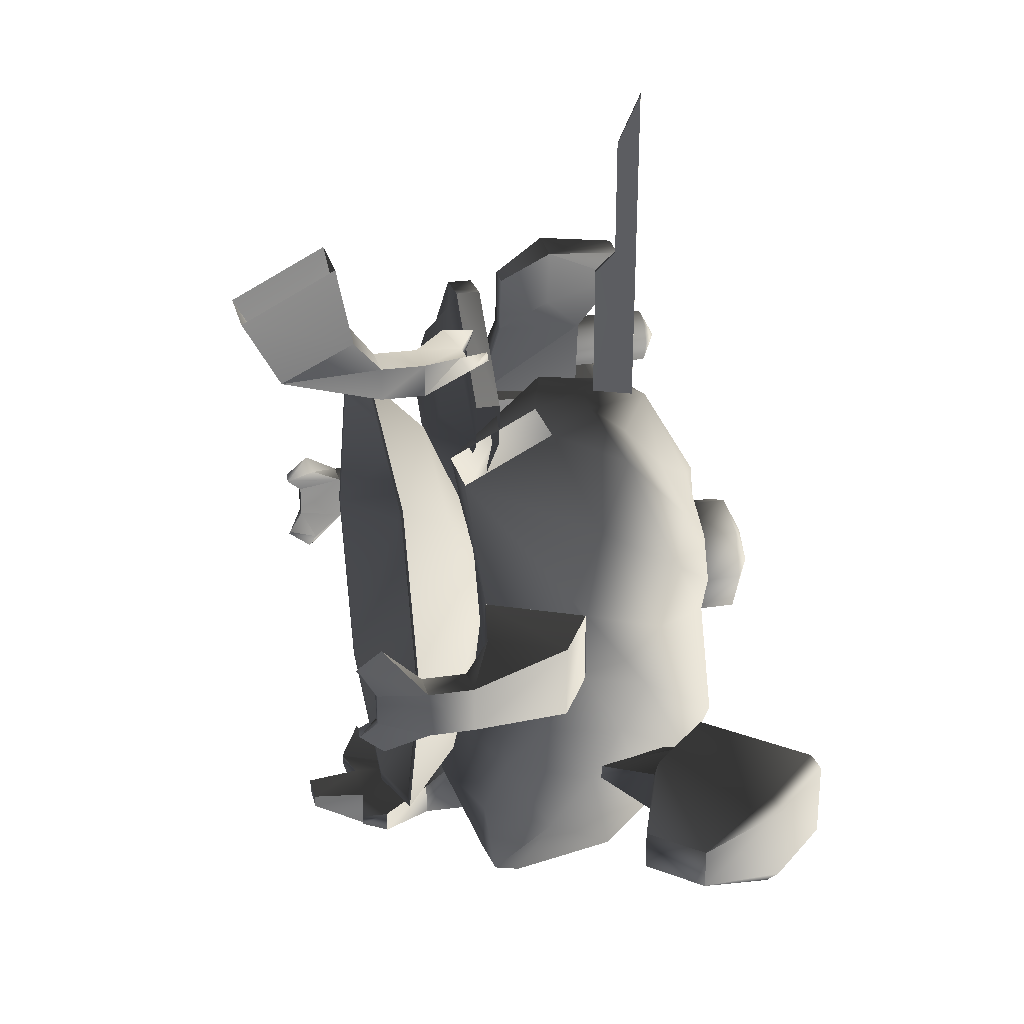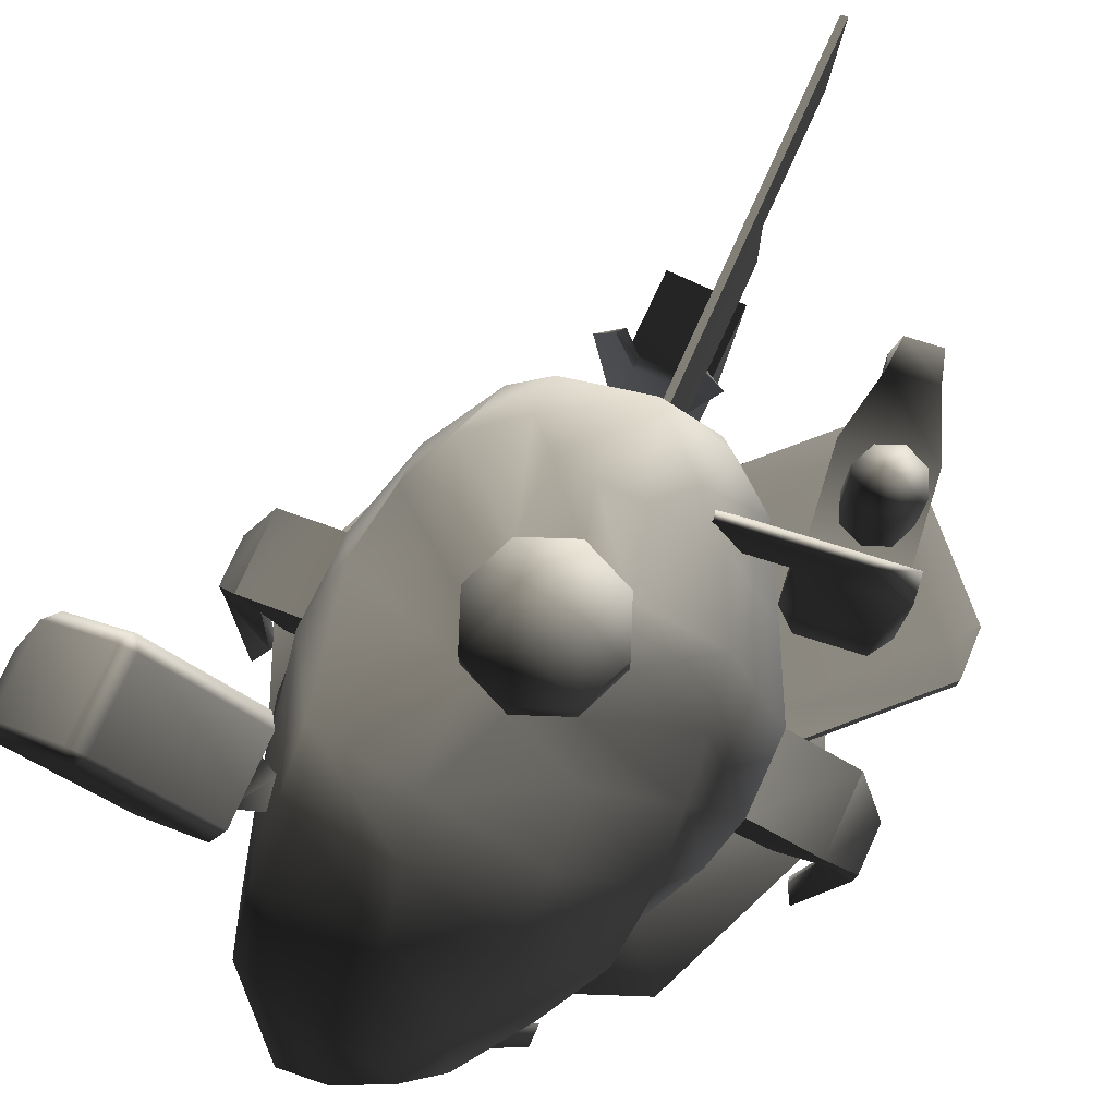
<metadata>
{"format":"obj","ext":"obj","renderer":"f3d","projection":"perspective","resolution":1024,"background":"white","views":[{"elev":25.3,"azim":76.4,"up":"+Z"},{"elev":78.2,"azim":-155.5,"up":"+Y"}]}
</metadata>
<code>
v  -3.227 -2.454 -14.95
v  -3.266 -0.7247 -16.6
v  1.589 -2.431 -18.37
v  -2.247 -4.299 -11.58
v  2.116 -4.299 -11.58
v  -1.511 0.5771 -17.99
v  -6.695 -0.6437 -11.09
v  -5.916 2.56 -13.1
v  -4.642 -3.961 -9.131
v  -8.108 0.5252 -7.202
v  -7.899 5.253 -9.922
v  -2.865 5.305 -14.86
v  -3.989 8.311 -11.37
v  1.099 1.078 -19.29
v  1.127 5.289 -17.56
v  0.9647 8.675 -13.04
v  -4.158 9.911 -7.682
v  1.518 10.48 -10.07
v  7.194 7.675 -13.21
v  7.3 10.17 -9.616
v  1.934 11.85 -7.242
v  7.476 11.51 -6.459
v  -8.348 6.831 -6.182
v  -4.085 11.01 -4.079
v  0.003225 12.35 -2.86
v  2.663 12.35 -1.758
v  -8.063 7.976 -2.663
v  -2.656 12.35 -1.758
v  -9.795 1.475 -3.996
v  -10.58 2.21 -1.327
v  -7.736 8.989 0.4066
v  -3.758 12.35 0.9015
v  -10.58 2.21 3.036
v  -7.128 9.962 3.727
v  -7.688 -3.402 -1.327
v  -7.688 -3.402 3.036
v  -8.471 5.636 6.523
v  -5.991 -0.5396 4.817
v  -5.263 9.038 7.71
v  -2.656 12.35 3.561
v  -6.218 6.747 10.41
v  -5.268 0.5524 8.867
v  -0.4927 -1.76 2.678
v  -0.6931 -2.98 6.38
v  -4.035 2.883 12.93
v  -2.284 -3.366 8.558
v  -3.854 9.153 11.71
v  -3.218 10.98 9.462
v  -2.956 6.687 12.87
v  -2.284 2.245 11.45
v  7.84 -3.402 3.11
v  2.079 -3.366 8.558
v  2.079 2.245 11.45
v  -0.7087 4.911 13.02
v  2.29 4.653 13.07
v  0.0884 8.821 12.82
v  -1.579 11.8 7.732
v  0.8178 11.89 7.629
v  0.003234 12.35 4.663
v  3.222 10.78 8.347
v  2.663 12.35 3.561
v  4.746 8.618 9.955
v  3.765 12.35 0.9015
v  7.327 9.364 7.601
v  4.826 6.194 12.47
v  8.683 8.62 4.692
v  6.716 5.834 11.23
v  9.465 7.415 1.06
v  9.229 3.569 7.839
v  10.29 6.274 -2.427
v  10.74 2.21 3.11
v  10.74 2.21 -1.253
v  9.721 4.847 -5.878
v  10.82 -0.3142 -4.571
v  7.84 -3.402 -1.253
v  9.065 3.287 -9.631
v  9.228 -2.411 -7.817
v  6.598 -3.387 -2.858
v  -0.5449 -2.496 -1.604
v  5.379 -4.291 -6.853
v  7.844 -3.588 -11.66
v  8.244 0.7234 -13.41
v  4.568 -5.651 -10.22
v  5.753 -3.206 -16.03
v  5.378 -2.272 -18.06
v  3.763 -0.335 -19.57
v  6.806 5.045 -16.25
v  2.736 -2.899 -14.75
v  -0.5568 -3.918 -5.578
v  -6.153 -3.121 -5.302
v  -0.5134 -5.488 -9.4
v  0.00324 -5.54 10.75
v  0.003235 -3.636 5.709
v  3.403 -3.636 4.301
v  6.969 -5.54 7.868
v  -3.396 -3.636 4.301
v  4.811 -3.636 0.9015
v  -6.963 -5.54 7.868
v  -9.692 -8.9 10.6
v  0.003237 -8.9 14.61
v  9.698 -8.901 10.6
v  9.855 -5.54 0.9015
v  3.403 -3.636 -2.498
v  13.71 -8.901 0.9015
v  6.969 -5.54 -6.065
v  10.16 -8.862 11.06
v  0.003238 -8.862 15.26
v  -10.15 -8.862 11.06
v  -14.36 -8.862 0.9015
v  -10.15 -8.862 -9.253
v  -13.71 -8.9 0.9015
v  -9.692 -8.901 -8.794
v  -9.848 -5.54 0.9015
v  0.003216 -8.862 -13.46
v  0.003216 -8.901 -12.81
v  -6.963 -5.54 -6.065
v  -4.804 -3.636 0.9015
v  0.003217 -5.54 -8.95
v  -3.396 -3.636 -2.498
v  10.16 -8.862 -9.253
v  9.698 -8.901 -8.794
v  0.003224 -3.636 -3.906
v  14.36 -8.862 0.9015
v  -4.203 -3.343 5.108
v  -7.769 -5.554 8.674
v  0.003237 -5.554 11.89
v  0.003235 -3.343 6.85
v  7.775 -5.554 8.674
v  -5.945 -3.343 0.9015
v  -10.99 -5.554 0.9015
v  -4.203 -3.343 -3.305
v  -7.769 -5.554 -6.871
v  0.003226 -3.343 -5.047
v  0.00322 -5.554 -10.09
v  4.21 -3.343 -3.305
v  7.775 -5.554 -6.871
v  5.952 -3.343 0.9015
v  10.99 -5.554 0.9015
v  4.21 -3.343 5.108
v  -1.414 -6.082 -13.69
v  -2.247 -4.299 -11.58
v  -1.627 -2.899 -14.75
v  -1.414 -6.045 -15.64
v  -1.6 -10.38 -13.55
v  1.469 -10.38 -13.55
v  1.283 -6.082 -13.69
v  5.603 -9.557 -12.6
v  2.116 -4.299 -11.58
v  0.9657 -13.54 -13.56
v  3.846 -10.86 -13.71
v  -1.096 -13.54 -13.56
v  -3.976 -10.86 -13.71
v  -5.734 -9.557 -12.6
v  -1.096 -13.55 -14.28
v  0.9657 -13.55 -14.28
v  1.283 -6.045 -15.64
v  1.469 -10.38 -15.77
v  -1.6 -10.38 -15.77
v  3.846 -10.86 -14.26
v  5.603 -9.535 -13.79
v  2.736 -2.899 -14.75
v  -5.734 -9.535 -13.79
v  -3.976 -10.86 -14.26
v  -14.48 -8.777 2.24
v  -14.48 -8.777 -0.4564
v  -14.48 -6.117 -0.4564
v  -14.48 -6.117 2.24
v  -14.48 -11.55 -0.01417
v  -13.72 -10.71 -1.588
v  -14.48 -11.55 1.798
v  -13.72 -12.5 2.818
v  -13.72 -10.71 3.372
v  -13.72 -12.5 -1.034
v  -14.13 -12.51 -1.377
v  -14.26 -11.08 -2.491
v  -14.26 -11.08 4.275
v  -14.13 -12.51 3.161
v  -15.12 -11.56 1.798
v  -15.12 -11.56 -0.01417
v  -16.42 -6.081 2.24
v  -16.42 -6.081 -0.4564
v  -16.42 -8.777 -0.4564
v  -16.42 -8.777 2.24
v  -14.5 0.03249 -1.29
v  -14.5 0.03249 3.073
v  -10.58 2.21 -1.327
v  -10.58 2.21 3.036
v  -12.37 -4.335 -1.29
v  -12.37 -4.335 3.073
v  -7.688 -3.402 3.036
v  -7.688 -3.402 -1.327
v  14.48 -8.777 -0.4564
v  14.48 -8.777 2.24
v  14.48 -6.117 2.24
v  14.48 -6.117 -0.4564
v  14.48 -11.55 1.798
v  13.72 -10.71 3.372
v  14.48 -11.55 -0.01418
v  13.72 -10.71 -1.588
v  13.72 -12.5 -1.034
v  13.72 -12.5 2.818
v  14.13 -12.51 3.161
v  14.26 -11.08 4.275
v  14.26 -11.08 -2.491
v  14.13 -12.51 -1.377
v  15.12 -11.56 -0.01418
v  15.12 -11.56 1.798
v  16.42 -6.081 -0.4564
v  16.42 -6.081 2.24
v  16.42 -8.777 2.24
v  16.42 -8.777 -0.4564
v  14.5 0.03249 3.073
v  14.5 0.03249 -1.29
v  10.58 2.21 3.036
v  10.58 2.21 -1.327
v  12.37 -4.335 -1.29
v  12.37 -4.335 3.073
v  7.688 -3.402 -1.327
v  7.688 -3.402 3.036
v  3.17 -6.02 17.28
v  0.4739 -6.02 17.28
v  0.4739 -8.68 17.28
v  3.17 -8.68 17.28
v  0.9162 -3.249 17.27
v  -0.6577 -4.089 18.04
v  2.728 -3.249 17.27
v  4.302 -4.089 18.04
v  3.748 -2.293 18.03
v  -0.104 -2.293 18.03
v  -0.4465 -2.288 17.62
v  -1.561 -3.718 17.49
v  5.205 -3.718 17.49
v  4.091 -2.288 17.62
v  2.728 -3.24 16.64
v  0.9162 -3.24 16.64
v  3.17 -8.716 15.33
v  0.4739 -8.716 15.33
v  0.4739 -6.02 15.33
v  3.17 -6.02 15.33
v  -0.3593 -14.83 17.26
v  4.004 -14.83 17.26
v  -0.3221 -17.01 21.17
v  4.041 -17.01 21.17
v  4.004 -10.46 19.39
v  -0.3593 -10.46 19.39
v  4.041 -11.4 24.07
v  -0.3221 -11.4 24.07
v  -7.84 -1.668 17.7
v  -2.112 -1.668 11.97
v  -2.112 -0.1512 11.97
v  -7.84 -0.1512 17.7
v  -10.48 -1.668 17.59
v  -10.48 -0.1512 17.59
v  -16.75 -0.1512 11.32
v  -16.75 -1.668 11.32
v  -16.86 -0.1512 8.683
v  -11.13 -0.1512 2.955
v  -11.13 -1.668 2.955
v  -16.86 -1.668 8.683
v  -9.212 0.1017 16.33
v  -2.22 -0.1512 9.337
v  -8.494 -0.1512 3.063
v  -15.49 0.1017 10.06
v  -13.87 -3.5 10.13
v  -9.684 -3.5 5.947
v  -5.104 -3.5 10.53
v  -9.286 -3.5 14.71
v  -9.212 -1.921 16.33
v  -2.22 -1.668 9.337
v  -8.494 -1.668 3.063
v  -15.49 -1.921 10.06
v  -11.57 6.434 11.47
v  -11.57 11.54 11.48
v  -10.33 11.54 10.96
v  -10.33 6.434 10.96
v  -12.09 11.54 12.72
v  -10.33 12.52 12.72
v  -12.09 6.433 12.72
v  -11.57 6.432 13.96
v  -11.57 11.54 13.97
v  -10.33 6.431 14.48
v  -10.33 11.54 14.48
v  -9.083 6.432 13.96
v  -9.083 11.54 13.97
v  -8.567 6.433 12.72
v  -8.567 11.54 12.72
v  -10.33 12.52 12.72
v  -9.083 6.434 11.47
v  -9.083 11.54 11.48
v  -2.656 14.5 3.56
v  -2.656 12.35 3.561
v  0.00324 12.35 4.663
v  0.003242 14.5 4.662
v  -3.757 14.5 0.9015
v  -3.758 12.35 0.9015
v  -2.656 14.5 -1.758
v  -2.656 12.35 -1.758
v  0.003231 14.5 -2.859
v  0.00323 12.35 -2.86
v  2.663 12.35 3.561
v  2.662 14.5 3.56
v  3.765 12.35 0.9015
v  3.764 14.5 0.9015
v  2.663 12.35 -1.758
v  2.662 14.5 -1.758
v  -1.478 15.69 0.9015
v  0.003239 15.69 2.383
v  0.003237 15.98 0.9015
v  1.485 15.69 0.9015
v  0.003235 15.69 -0.5801
v  -7.811 0.04135 9.961
v  -8.003 0.04135 8.446
v  -8.003 8.118 8.446
v  -7.811 8.118 9.961
v  -9.141 6.664 7.193
v  -9.141 1.495 7.193
v  -13.17 8.118 10.64
v  -13.36 8.118 9.124
v  -13.36 0.04135 9.124
v  -13.17 0.04135 10.64
v  -12.57 1.495 7.628
v  -11.18 10.01 9.349
v  -12.57 6.664 7.628
v  -11.12 10.01 9.879
v  -3.847 10.01 8.958
v  -4.127 10.01 8.455
v  -5.807 8.118 8.167
v  -5.147 8.118 9.623
v  -10.68 9.311 18.12
v  -12.13 6.456 15.53
v  -10.87 4.595 16.66
v  -10.55 1.539 14.65
v  -10.17 9.312 19.7
v  -10.42 4.595 20.18
v  -11.71 0.1032 10.37
v  -12.77 6.456 10.49
v  -10.11 1.539 18.16
v  -8.122 6.46 9.904
v  -7.483 6.46 14.94
v  -9.177 0.1053 10.05
v  -9.216 1.54 14.48
v  -8.231 9.313 17.81
v  -8.412 4.597 16.35
v  -8.77 1.54 17.99
v  -7.966 4.597 19.87
v  -8.333 9.313 19.47
v  -0.7937 5.683 20.97
v  -1.069 5.769 20.97
v  -1.086 5.753 12.89
v  -0.8101 5.666 12.89
v  -0.7043 6.93 29.16
v  -0.3546 8.204 32.23
v  -0.38 8.123 12.81
v  -0.7083 6.917 22.25
v  -0.005743 8.005 12.81
v  0.01969 8.086 32.23
v  -0.4285 6.843 29.16
v  -0.4326 6.831 22.25
v  17.87 4.189 -8.303
v  17.87 4.189 -10.66
v  20.72 7.034 -10.66
v  20.72 7.034 -8.303
v  11.9 6.504 -10.83
v  8.751 3.716 -9.696
v  7.724 7.762 -10.16
v  9.184 9.22 -10.83
v  13.07 6.392 -12.49
v  9.073 10.4 -12.49
v  8.541 10.93 -11.74
v  14.52 15.84 -12.49
v  18.52 11.84 -12.49
v  13.99 16.37 -11.74
v  15.06 16.37 -11.74
v  19.05 12.37 -11.74
v  13.99 16.37 -7.225
v  8.541 10.93 -7.225
v  19.05 12.37 -7.225
v  15.06 16.37 -7.225
v  9.073 10.4 -6.473
v  13.07 6.392 -6.473
v  18.52 11.84 -6.473
v  14.52 15.84 -6.473
v  11.9 6.504 -8.135
v  9.184 9.22 -8.135
v  9.098 3.784 -8.774
v  7.984 8.27 -8.66
g frm-sphere6
f 1 2 3
f 4 1 3
f 5 4 3
f 2 6 3
f 1 7 8
f 2 1 8
f 1 4 7
f 4 9 7
f 4 5 9
f 7 10 11
f 8 7 11
f 7 9 10
f 2 8 12
f 8 11 13
f 12 8 13
f 6 2 12
f 6 14 3
f 6 12 15
f 12 13 16
f 15 12 16
f 13 17 18
f 16 13 18
f 13 11 17
f 15 16 19
f 16 18 20
f 19 16 20
f 18 21 22
f 20 18 22
f 18 17 21
f 17 23 24
f 17 24 21
f 11 23 17
f 21 25 26
f 22 21 26
f 21 24 25
f 24 27 28
f 23 27 24
f 24 28 25
f 10 29 23
f 11 10 23
f 23 29 27
f 29 30 27
f 27 30 31
f 27 31 28
f 28 31 32
f 30 33 31
f 31 33 34
f 31 34 32
f 35 36 30
f 29 35 30
f 30 36 33
f 33 37 34
f 36 38 33
f 33 38 37
f 34 37 39
f 34 39 40
f 32 34 40
f 37 41 39
f 38 42 37
f 37 42 41
f 43 44 38
f 36 43 38
f 38 44 42
f 42 45 41
f 44 46 42
f 42 46 45
f 41 47 48
f 39 41 48
f 41 45 47
f 45 49 47
f 46 50 45
f 51 52 46
f 44 51 46
f 50 53 54
f 50 54 49
f 53 55 54
f 54 55 56
f 45 50 49
f 48 47 56
f 47 49 56
f 57 48 56
f 39 48 57
f 40 39 57
f 40 57 58
f 58 57 56
f 59 40 58
f 59 58 60
f 60 58 56
f 61 59 60
f 61 60 62
f 62 60 56
f 63 61 64
f 64 61 62
f 64 62 65
f 65 62 56
f 66 64 67
f 67 64 65
f 66 63 64
f 26 63 66
f 68 66 69
f 69 66 67
f 68 26 66
f 22 26 68
f 70 68 71
f 71 68 69
f 70 22 68
f 71 69 52
f 69 67 53
f 52 69 53
f 51 71 52
f 72 70 71
f 73 70 72
f 20 22 70
f 73 20 70
f 74 72 75
f 74 73 72
f 76 73 74
f 19 20 73
f 76 19 73
f 77 74 78
f 78 74 75
f 77 76 74
f 78 75 43
f 75 51 44
f 43 75 44
f 79 78 43
f 80 77 78
f 81 77 80
f 82 76 77
f 81 82 77
f 83 81 80
f 84 81 83
f 85 82 81
f 84 85 81
f 86 87 82
f 85 86 82
f 82 87 76
f 87 19 76
f 87 15 19
f 14 15 87
f 14 6 15
f 86 14 87
f 84 88 3
f 88 84 83
f 85 84 3
f 86 85 3
f 67 65 55
f 53 67 55
f 55 65 56
f 79 43 36
f 35 79 36
f 89 79 35
f 80 78 79
f 89 80 79
f 90 35 29
f 90 89 35
f 91 89 90
f 83 80 89
f 91 83 89
f 9 90 10
f 10 90 29
f 9 91 90
f 5 91 9
f 83 91 5
f 88 83 5
f 88 5 3
f 49 54 56
f 14 86 3
g frm-sphere7
f 92 93 94
f 95 92 94
f 94 93 96
f 97 94 96
f 95 94 97
f 98 96 93
f 92 98 93
f 99 98 92
f 100 99 92
f 100 92 95
f 101 95 102
f 101 100 95
f 102 95 97
f 103 97 96
f 102 97 103
f 104 101 102
f 104 102 105
f 105 102 103
f 106 101 104
f 107 100 101
f 106 107 101
f 108 99 100
f 107 108 100
f 108 109 99
f 109 110 111
f 109 111 99
f 110 112 111
f 111 112 113
f 111 113 98
f 99 111 98
f 110 114 112
f 114 115 112
f 112 115 116
f 112 116 113
f 113 116 117
f 113 117 96
f 98 113 96
f 115 118 116
f 116 118 119
f 116 119 117
f 120 121 115
f 114 120 115
f 115 121 118
f 121 105 118
f 118 105 122
f 118 122 119
f 119 122 96
f 96 117 119
f 122 103 96
f 105 103 122
f 121 104 105
f 123 104 121
f 120 123 121
f 123 106 104
f 124 125 126
f 127 124 126
f 126 125 107
f 126 107 106
f 128 126 106
f 127 126 128
f 124 129 125
f 129 130 125
f 129 131 130
f 130 109 108
f 125 130 108
f 131 132 130
f 130 132 109
f 131 133 132
f 132 110 109
f 132 134 110
f 133 134 132
f 133 135 134
f 134 136 114
f 135 136 134
f 134 114 110
f 135 137 136
f 136 138 120
f 137 138 136
f 136 120 114
f 137 139 138
f 138 128 123
f 139 128 138
f 138 123 120
f 139 127 128
f 128 106 123
f 125 108 107
g frm-cube14
f 140 141 142
f 143 140 142
f 144 145 146
f 140 144 146
f 146 145 147
f 146 148 141
f 140 146 141
f 149 145 144
f 145 150 147
f 151 149 144
f 144 140 152
f 140 153 152
f 154 155 149
f 151 154 149
f 143 156 157
f 158 143 157
f 154 158 157
f 155 154 157
f 157 156 159
f 156 160 159
f 156 143 161
f 143 158 162
f 143 142 161
f 158 163 162
f 147 150 159
f 160 147 159
f 152 153 162
f 163 152 162
f 155 157 145
f 149 155 145
f 151 144 158
f 154 151 158
f 143 162 153
f 140 143 153
f 144 152 163
f 158 144 163
f 157 159 150
f 145 157 150
f 146 147 160
f 156 146 160
f 156 161 148
f 146 156 148
g frm-cube12
f 164 165 166
f 167 164 166
f 168 165 164
f 169 165 168
f 170 168 164
f 171 170 164
f 172 171 164
f 173 169 168
f 174 175 169
f 173 174 169
f 171 172 176
f 177 171 176
f 178 179 168
f 170 178 168
f 180 181 182
f 183 180 182
f 178 183 182
f 179 178 182
f 174 179 182
f 175 174 182
f 181 180 184
f 180 185 184
f 184 185 186
f 185 187 186
f 176 183 178
f 177 176 178
f 173 168 179
f 174 173 179
f 177 178 170
f 171 177 170
f 166 188 189
f 167 166 189
f 189 188 190
f 188 191 190
f 184 186 191
f 188 184 191
f 181 184 188
f 166 181 188
f 181 166 182
f 166 165 182
f 175 182 165
f 169 175 165
f 164 167 180
f 183 164 180
f 180 167 185
f 167 189 185
f 185 189 187
f 189 190 187
f 172 164 183
f 176 172 183
g frm-cube36
f 192 193 194
f 195 192 194
f 193 192 196
f 193 196 197
f 192 198 196
f 192 199 200
f 198 192 200
f 196 201 197
f 197 201 202
f 203 197 202
f 204 205 200
f 199 204 200
f 206 207 196
f 198 206 196
f 208 209 210
f 211 208 210
f 210 207 206
f 211 210 206
f 210 203 202
f 207 210 202
f 212 209 208
f 213 212 208
f 214 212 213
f 215 214 213
f 211 206 204
f 206 205 204
f 198 200 205
f 206 198 205
f 207 202 201
f 196 207 201
f 216 195 194
f 217 216 194
f 218 216 217
f 219 218 217
f 215 213 216
f 218 215 216
f 216 213 195
f 213 208 195
f 192 195 208
f 211 192 208
f 192 211 199
f 211 204 199
f 194 193 210
f 209 194 210
f 210 193 203
f 193 197 203
f 217 194 209
f 212 217 209
f 219 217 212
f 214 219 212
g frm-cube37
f 220 221 222
f 223 220 222
f 221 220 224
f 221 224 225
f 220 226 224
f 220 227 228
f 226 220 228
f 224 229 225
f 225 229 230
f 231 225 230
f 232 233 228
f 227 232 228
f 234 235 224
f 226 234 224
f 236 237 238
f 239 236 238
f 238 235 234
f 239 238 234
f 238 231 230
f 235 238 230
f 240 237 236
f 241 240 236
f 242 240 241
f 243 242 241
f 239 234 232
f 234 233 232
f 226 228 233
f 234 226 233
f 235 230 229
f 224 235 229
f 244 223 222
f 245 244 222
f 246 244 245
f 247 246 245
f 243 241 244
f 246 243 244
f 244 241 223
f 241 236 223
f 220 223 236
f 239 220 236
f 220 239 227
f 239 232 227
f 222 221 238
f 237 222 238
f 238 221 231
f 221 225 231
f 245 222 237
f 240 245 237
f 247 245 240
f 242 247 240
g frm-cube11
f 248 249 250
f 251 248 250
f 252 248 251
f 253 252 251
f 252 253 254
f 255 252 254
f 256 257 258
f 259 256 258
f 254 256 259
f 255 254 259
f 260 261 262
f 263 260 262
f 256 263 262
f 257 256 262
f 250 261 260
f 253 260 263
f 251 250 260
f 251 260 253
f 254 253 263
f 263 256 254
f 264 265 266
f 267 264 266
f 268 267 266
f 269 268 266
f 269 266 265
f 270 265 264
f 270 269 265
f 271 264 267
f 271 270 264
f 268 271 267
f 268 269 248
f 255 271 268
f 252 255 268
f 268 248 252
f 269 249 248
f 259 271 255
f 258 270 271
f 259 258 271
g frm-cyl1
f 272 273 274
f 275 272 274
f 273 276 277
f 278 276 273
f 272 278 273
f 274 273 277
f 278 279 276
f 279 280 276
f 276 280 277
f 279 281 280
f 281 282 280
f 283 284 282
f 281 283 282
f 285 286 284
f 283 285 284
f 284 286 287
f 288 289 286
f 285 288 286
f 286 289 277
f 286 277 287
f 282 284 287
f 289 274 277
f 275 274 289
f 288 275 289
f 282 287 277
f 280 282 277
g frm-sphere8
f 290 291 292
f 293 290 292
f 294 295 291
f 290 294 291
f 296 297 295
f 294 296 295
f 298 299 297
f 296 298 297
f 293 292 300
f 301 293 300
f 301 300 302
f 303 301 302
f 303 302 304
f 305 303 304
f 305 304 299
f 298 305 299
f 306 307 308
f 307 309 308
f 309 310 308
f 310 306 308
f 307 306 290
f 307 293 301
f 309 307 301
f 290 293 307
f 306 294 290
f 306 310 296
f 296 294 306
f 310 298 296
f 310 309 305
f 305 298 310
f 309 303 305
f 301 303 309
g frm-cube15
f 311 312 313
f 314 311 313
f 313 312 315
f 312 316 315
f 317 318 319
f 320 317 319
f 319 318 321
f 318 317 322
f 318 323 321
f 317 324 322
f 324 325 326
f 322 324 326
f 326 327 313
f 322 326 313
f 325 324 317
f 314 328 325
f 317 314 325
f 313 318 322
f 313 315 323
f 318 313 323
f 320 319 312
f 311 320 312
f 312 319 316
f 319 321 316
f 311 314 317
f 320 311 317
f 315 316 321
f 323 315 321
f 313 327 328
f 314 313 328
g frm-cube33
f 329 330 331
f 332 331 330
f 333 329 331
f 334 333 331
f 334 331 332
f 335 330 336
f 330 335 332
f 337 334 332
f 338 339 340
f 341 340 339
f 339 342 343
f 339 343 341
f 344 341 343
f 345 343 342
f 345 344 343
f 346 345 342
f 333 334 345
f 346 333 345
f 337 344 345
f 334 337 345
f 344 337 341
f 337 332 341
f 341 332 340
f 332 335 340
f 330 339 338
f 336 330 338
f 342 339 330
f 329 342 330
f 346 342 329
f 333 346 329
g frm-extru48
f 347 348 349
f 350 347 349
f 351 352 353
f 354 351 353
f 353 349 348
f 348 354 353
f 355 353 352
f 356 355 352
f 356 357 358
f 355 356 358
f 355 358 347
f 347 350 355
f 358 354 348
f 347 358 348
f 352 351 357
f 356 352 357
f 357 351 354
f 358 357 354
g frm-cube34
f 359 360 361
f 362 359 361
f 363 364 365
f 366 363 365
f 367 363 366
f 368 367 366
f 366 369 368
f 367 368 370
f 371 367 370
f 367 371 360
f 360 363 367
f 368 369 372
f 370 368 372
f 372 373 370
f 370 373 374
f 371 370 374
f 371 361 360
f 374 361 371
f 375 372 369
f 376 375 369
f 377 374 373
f 378 377 373
f 379 380 381
f 382 379 381
f 381 380 362
f 381 377 378
f 382 381 378
f 362 377 381
f 380 359 362
f 380 379 383
f 383 359 380
f 379 384 383
f 383 384 385
f 376 384 379
f 384 386 385
f 379 382 376
f 382 375 376
f 378 375 382
f 377 362 361
f 374 377 361
f 363 360 359
f 383 363 359
f 369 366 384
f 376 369 384
f 373 372 375
f 378 373 375
f 366 365 386
f 384 366 386
f 383 385 364
f 363 383 364

</code>
